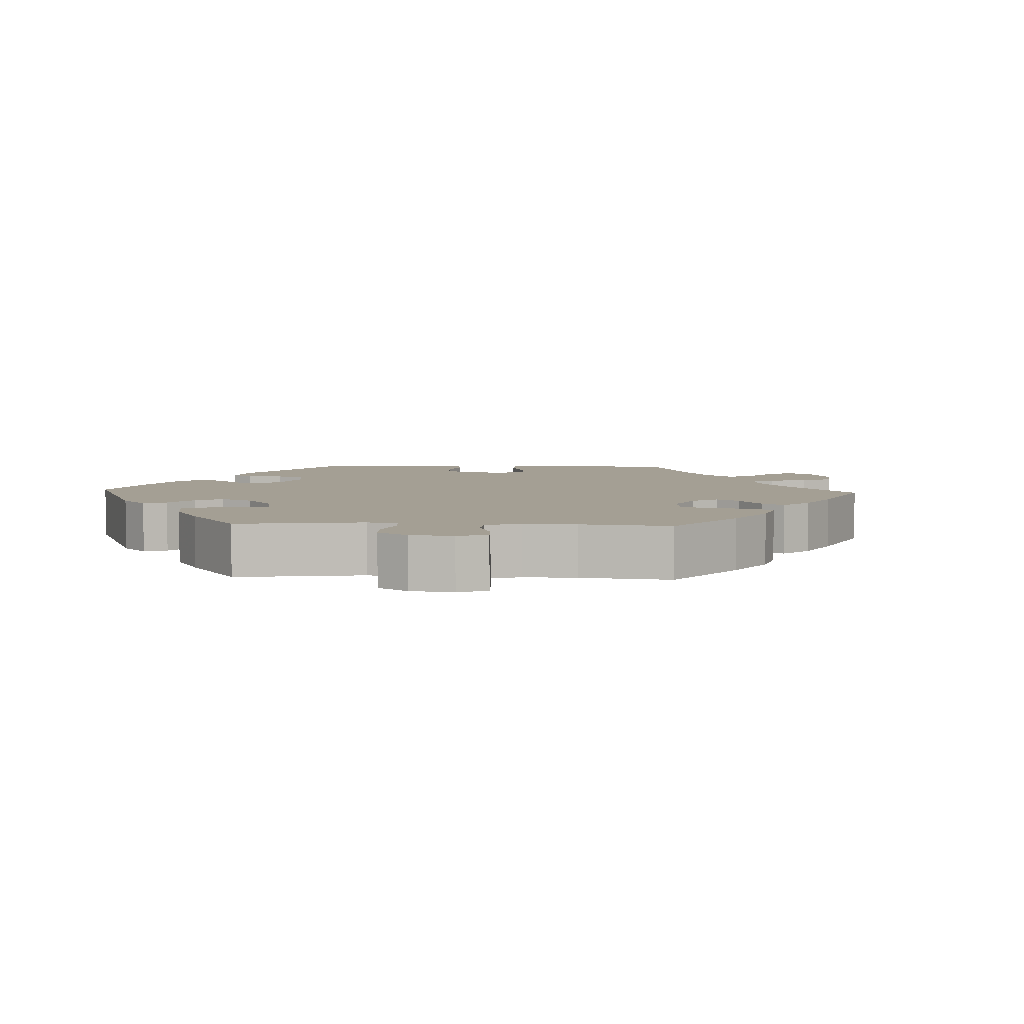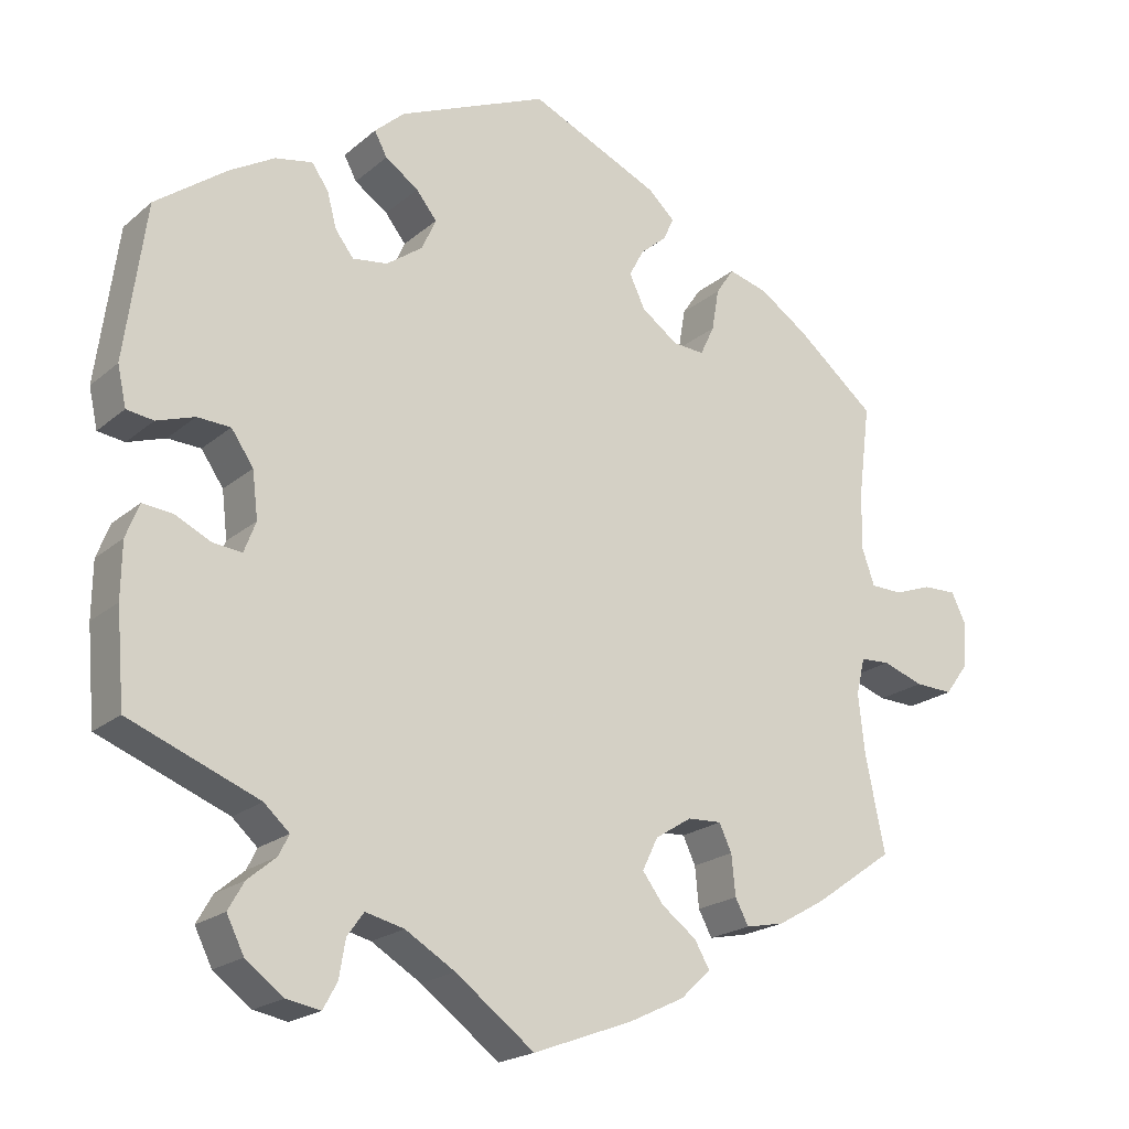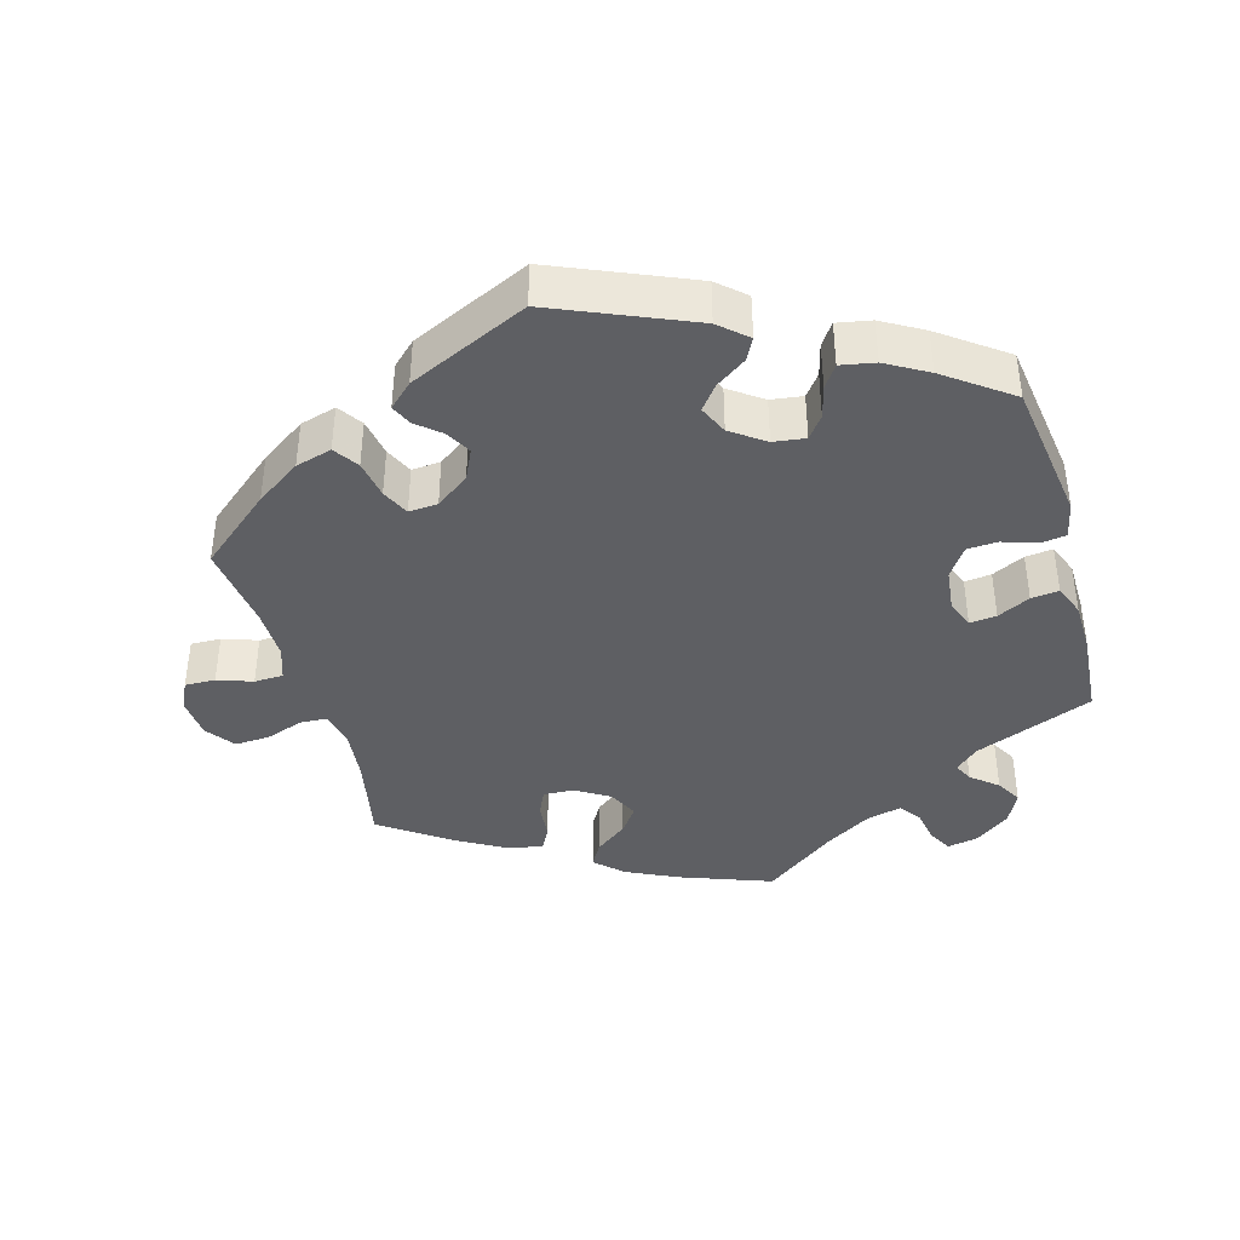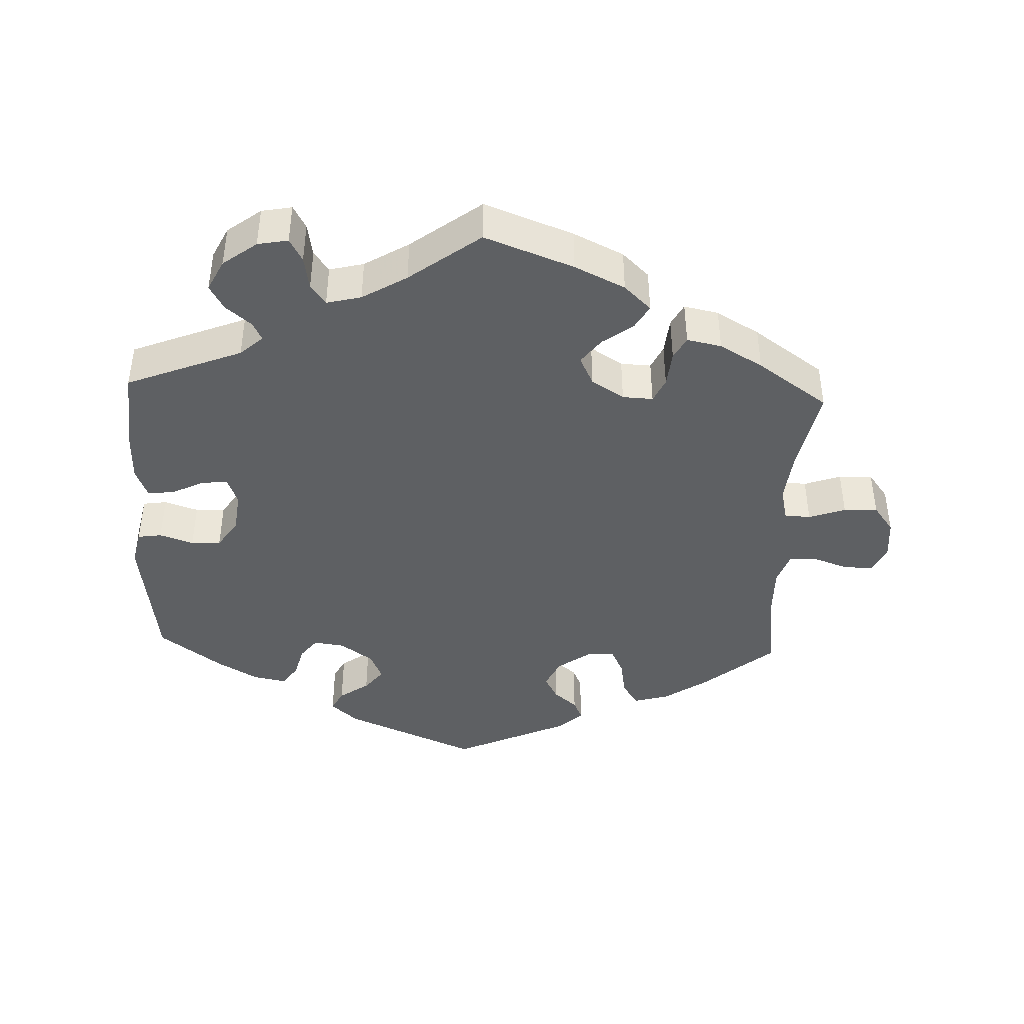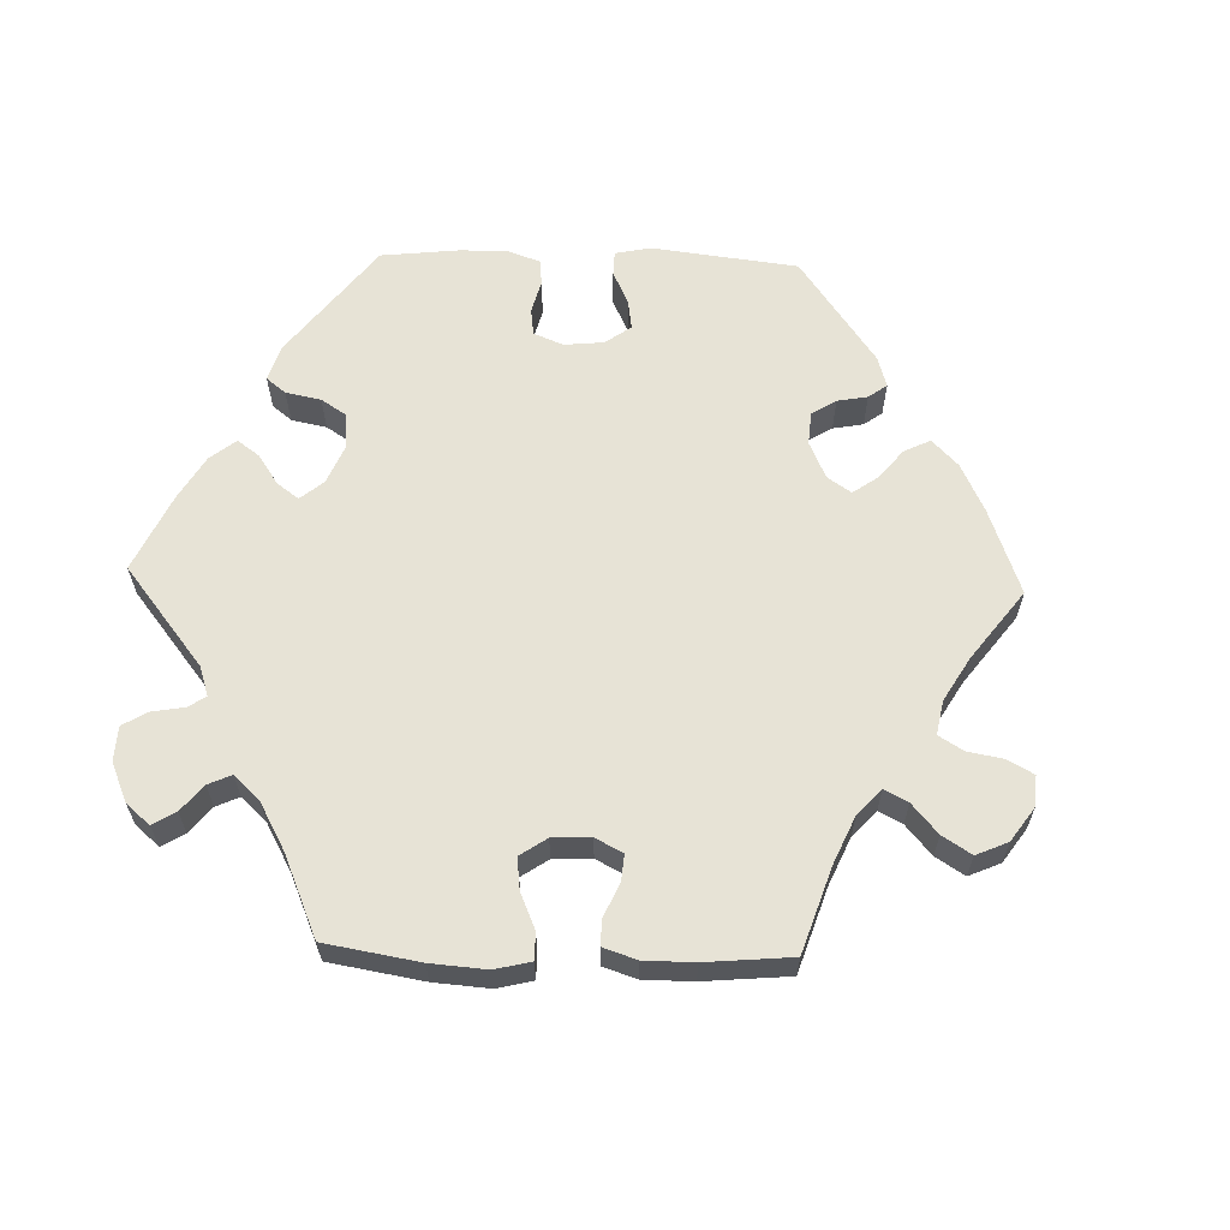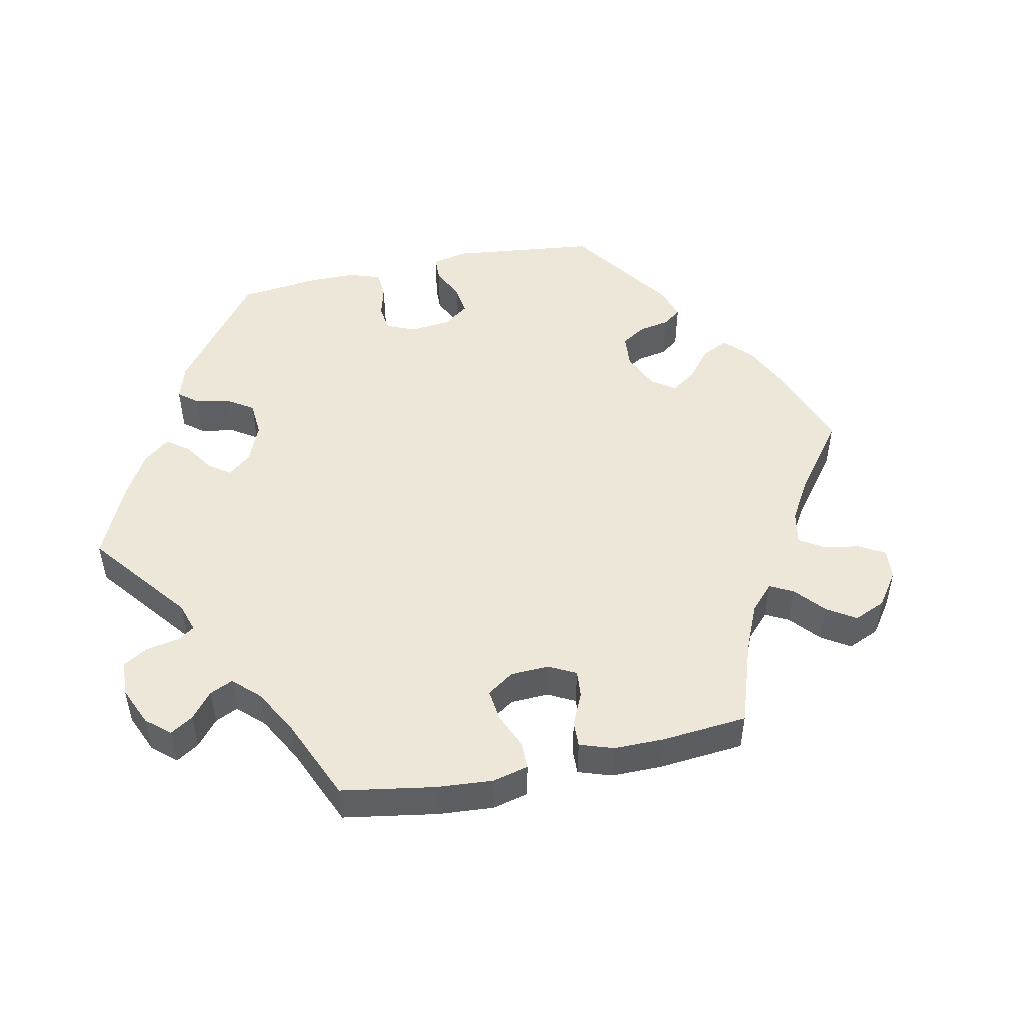
<metadata>
{"format":"obj","ext":"obj","renderer":"f3d","projection":"perspective","resolution":1024,"background":"white","views":[{"elev":5.6,"azim":152.7,"up":"+Y"},{"elev":-20.4,"azim":145.9,"up":"+Z"},{"elev":-40.5,"azim":16.0,"up":"+Y"},{"elev":-42.6,"azim":177.7,"up":"+Y"},{"elev":62.7,"azim":-148.2,"up":"+Y"},{"elev":49.9,"azim":-162.0,"up":"+Y"}]}
</metadata>
<code>
v 0.527 0.07 0.092
v 0.516 0.07 0.042
v 0.482 0.07 0.037
v 0.434 0.07 0.053
v 0.392 0.07 0.051
v 0.364 0.07 0.01
v 0.357 0.07 -0.049
v 0.372 0.07 -0.088
v 0.409 0.07 -0.084
v 0.454 0.07 -0.062
v 0.492 0.07 -0.058
v 0.509 0.07 -0.101
v 0.51 0.07 -0.171
v 0.5 0.07 -0.289
v 0.336 0.07 -0.354
v 0.304 0.07 -0.383
v 0.317 0.07 -0.409
v 0.353 0.07 -0.439
v 0.373 0.07 -0.474
v 0.351 0.07 -0.518
v 0.303 0.07 -0.554
v 0.26 0.07 -0.562
v 0.242 0.07 -0.529
v 0.234 0.07 -0.482
v 0.213 0.07 -0.453
v 0.164 0.07 -0.465
v 0.101 0.07 -0.503
v 0.001 0.07 -0.578
v -0.125 0.07 -0.531
v -0.196 0.07 -0.497
v -0.234 0.07 -0.461
v -0.215 0.07 -0.428
v -0.171 0.07 -0.395
v -0.144 0.07 -0.359
v -0.164 0.07 -0.318
v -0.21 0.07 -0.289
v -0.253 0.07 -0.287
v -0.269 0.07 -0.321
v -0.274 0.07 -0.372
v -0.291 0.07 -0.404
v -0.34 0.07 -0.394
v -0.401 0.07 -0.359
v -0.501 0.07 -0.289
v -0.476 0.07 -0.167
v -0.468 0.07 -0.094
v -0.479 0.07 -0.047
v -0.516 0.07 -0.045
v -0.568 0.07 -0.063
v -0.616 0.07 -0.065
v -0.645 0.07 -0.026
v -0.65 0.07 0.031
v -0.631 0.07 0.07
v -0.589 0.07 0.069
v -0.541 0.07 0.052
v -0.501 0.07 0.053
v -0.485 0.07 0.099
v -0.486 0.07 0.17
v -0.501 0.07 0.289
v -0.402 0.07 0.371
v -0.34 0.07 0.413
v -0.29 0.07 0.427
v -0.267 0.07 0.393
v -0.258 0.07 0.34
v -0.24 0.07 0.302
v -0.2 0.07 0.305
v -0.154 0.07 0.338
v -0.134 0.07 0.38
v -0.153 0.07 0.415
v -0.186 0.07 0.443
v -0.199 0.07 0.472
v -0.166 0.07 0.503
v -0.001 0.07 0.578
v 0.188 0.07 0.497
v 0.226 0.07 0.463
v 0.21 0.07 0.433
v 0.168 0.07 0.404
v 0.142 0.07 0.371
v 0.16 0.07 0.331
v 0.206 0.07 0.298
v 0.25 0.07 0.292
v 0.273 0.07 0.322
v 0.285 0.07 0.367
v 0.306 0.07 0.397
v 0.353 0.07 0.388
v 0.41 0.07 0.355
v 0.5 0.07 0.289
v 0.527 0 0.092
v 0.516 0 0.042
v 0.482 0 0.037
v 0.434 0 0.053
v 0.392 0 0.051
v 0.364 0 0.01
v 0.357 0 -0.049
v 0.372 0 -0.088
v 0.409 0 -0.084
v 0.454 0 -0.062
v 0.492 0 -0.058
v 0.509 0 -0.101
v 0.51 0 -0.171
v 0.5 0 -0.289
v 0.336 0 -0.354
v 0.304 0 -0.383
v 0.317 0 -0.409
v 0.353 0 -0.439
v 0.373 0 -0.474
v 0.351 0 -0.518
v 0.303 0 -0.554
v 0.26 0 -0.562
v 0.242 0 -0.529
v 0.234 0 -0.482
v 0.213 0 -0.453
v 0.164 0 -0.465
v 0.101 0 -0.503
v 0.001 0 -0.578
v -0.125 0 -0.531
v -0.196 0 -0.497
v -0.234 0 -0.461
v -0.215 0 -0.428
v -0.171 0 -0.395
v -0.144 0 -0.359
v -0.164 0 -0.318
v -0.21 0 -0.289
v -0.253 0 -0.287
v -0.269 0 -0.321
v -0.274 0 -0.372
v -0.291 0 -0.404
v -0.34 0 -0.394
v -0.401 0 -0.359
v -0.501 0 -0.289
v -0.476 0 -0.167
v -0.468 0 -0.094
v -0.479 0 -0.047
v -0.516 0 -0.045
v -0.568 0 -0.063
v -0.616 0 -0.065
v -0.645 0 -0.026
v -0.65 0 0.031
v -0.631 0 0.07
v -0.589 0 0.069
v -0.541 0 0.052
v -0.501 0 0.053
v -0.485 0 0.099
v -0.486 0 0.17
v -0.501 0 0.289
v -0.402 0 0.371
v -0.34 0 0.413
v -0.29 0 0.427
v -0.267 0 0.393
v -0.258 0 0.34
v -0.24 0 0.302
v -0.2 0 0.305
v -0.154 0 0.338
v -0.134 0 0.38
v -0.153 0 0.415
v -0.186 0 0.443
v -0.199 0 0.472
v -0.166 0 0.503
v -0.001 0 0.578
v 0.188 0 0.497
v 0.226 0 0.463
v 0.21 0 0.433
v 0.168 0 0.404
v 0.142 0 0.371
v 0.16 0 0.331
v 0.206 0 0.298
v 0.25 0 0.292
v 0.273 0 0.322
v 0.285 0 0.367
v 0.306 0 0.397
v 0.353 0 0.388
v 0.41 0 0.355
v 0.5 0 0.289
f 81 82 83 84
f 80 81 84 85
f 73 74 75 76
f 73 76 77
f 72 73 77
f 71 72 77 78
f 68 69 70 71
f 67 68 71 78
f 60 61 62 63
f 60 63 64
f 57 58 59 60
f 56 57 60 64
f 55 56 64 65
f 51 52 53 54
f 51 54 55
f 50 51 55
f 47 48 49 50
f 46 47 50 55
f 45 46 55 65
f 41 42 43 44
f 38 39 40 41
f 37 38 41 44
f 36 37 44 45
f 30 31 32 33
f 30 33 34
f 27 28 29 30
f 26 27 30 34
f 25 26 34 35
f 21 22 23 24
f 21 24 25
f 20 21 25
f 17 18 19 20
f 16 17 20 25
f 15 16 25 35
f 9 10 11 12
f 8 9 12 13
f 1 2 3 4
f 1 4 5
f 80 85 86 1
f 66 67 78 79
f 8 13 14 15
f 7 8 15 35
f 6 7 35 36
f 79 80 1 5
f 45 65 66 79
f 36 45 79
f 5 6 36 79
f 170 169 168 167
f 171 170 167 166
f 162 161 160 159
f 163 162 159
f 163 159 158
f 164 163 158 157
f 157 156 155 154
f 164 157 154 153
f 149 148 147 146
f 150 149 146
f 146 145 144 143
f 150 146 143 142
f 151 150 142 141
f 140 139 138 137
f 141 140 137
f 141 137 136
f 136 135 134 133
f 141 136 133 132
f 151 141 132 131
f 130 129 128 127
f 127 126 125 124
f 130 127 124 123
f 131 130 123 122
f 119 118 117 116
f 120 119 116
f 116 115 114 113
f 120 116 113 112
f 121 120 112 111
f 110 109 108 107
f 111 110 107
f 111 107 106
f 106 105 104 103
f 111 106 103 102
f 121 111 102 101
f 98 97 96 95
f 99 98 95 94
f 90 89 88 87
f 91 90 87
f 87 172 171 166
f 165 164 153 152
f 101 100 99 94
f 121 101 94 93
f 122 121 93 92
f 91 87 166 165
f 165 152 151 131
f 165 131 122
f 165 122 92 91
f 1 87 88 2
f 2 88 89 3
f 3 89 90 4
f 4 90 91 5
f 5 91 92 6
f 6 92 93 7
f 7 93 94 8
f 8 94 95 9
f 9 95 96 10
f 10 96 97 11
f 11 97 98 12
f 12 98 99 13
f 13 99 100 14
f 14 100 101 15
f 15 101 102 16
f 16 102 103 17
f 17 103 104 18
f 18 104 105 19
f 19 105 106 20
f 20 106 107 21
f 21 107 108 22
f 22 108 109 23
f 23 109 110 24
f 24 110 111 25
f 25 111 112 26
f 26 112 113 27
f 27 113 114 28
f 28 114 115 29
f 29 115 116 30
f 30 116 117 31
f 31 117 118 32
f 32 118 119 33
f 33 119 120 34
f 34 120 121 35
f 35 121 122 36
f 36 122 123 37
f 37 123 124 38
f 38 124 125 39
f 39 125 126 40
f 40 126 127 41
f 41 127 128 42
f 42 128 129 43
f 43 129 130 44
f 44 130 131 45
f 45 131 132 46
f 46 132 133 47
f 47 133 134 48
f 48 134 135 49
f 49 135 136 50
f 50 136 137 51
f 51 137 138 52
f 52 138 139 53
f 53 139 140 54
f 54 140 141 55
f 55 141 142 56
f 56 142 143 57
f 57 143 144 58
f 58 144 145 59
f 59 145 146 60
f 60 146 147 61
f 61 147 148 62
f 62 148 149 63
f 63 149 150 64
f 64 150 151 65
f 65 151 152 66
f 66 152 153 67
f 67 153 154 68
f 68 154 155 69
f 69 155 156 70
f 70 156 157 71
f 71 157 158 72
f 72 158 159 73
f 73 159 160 74
f 74 160 161 75
f 75 161 162 76
f 76 162 163 77
f 77 163 164 78
f 78 164 165 79
f 79 165 166 80
f 80 166 167 81
f 81 167 168 82
f 82 168 169 83
f 83 169 170 84
f 84 170 171 85
f 85 171 172 86
f 86 172 87 1

</code>
